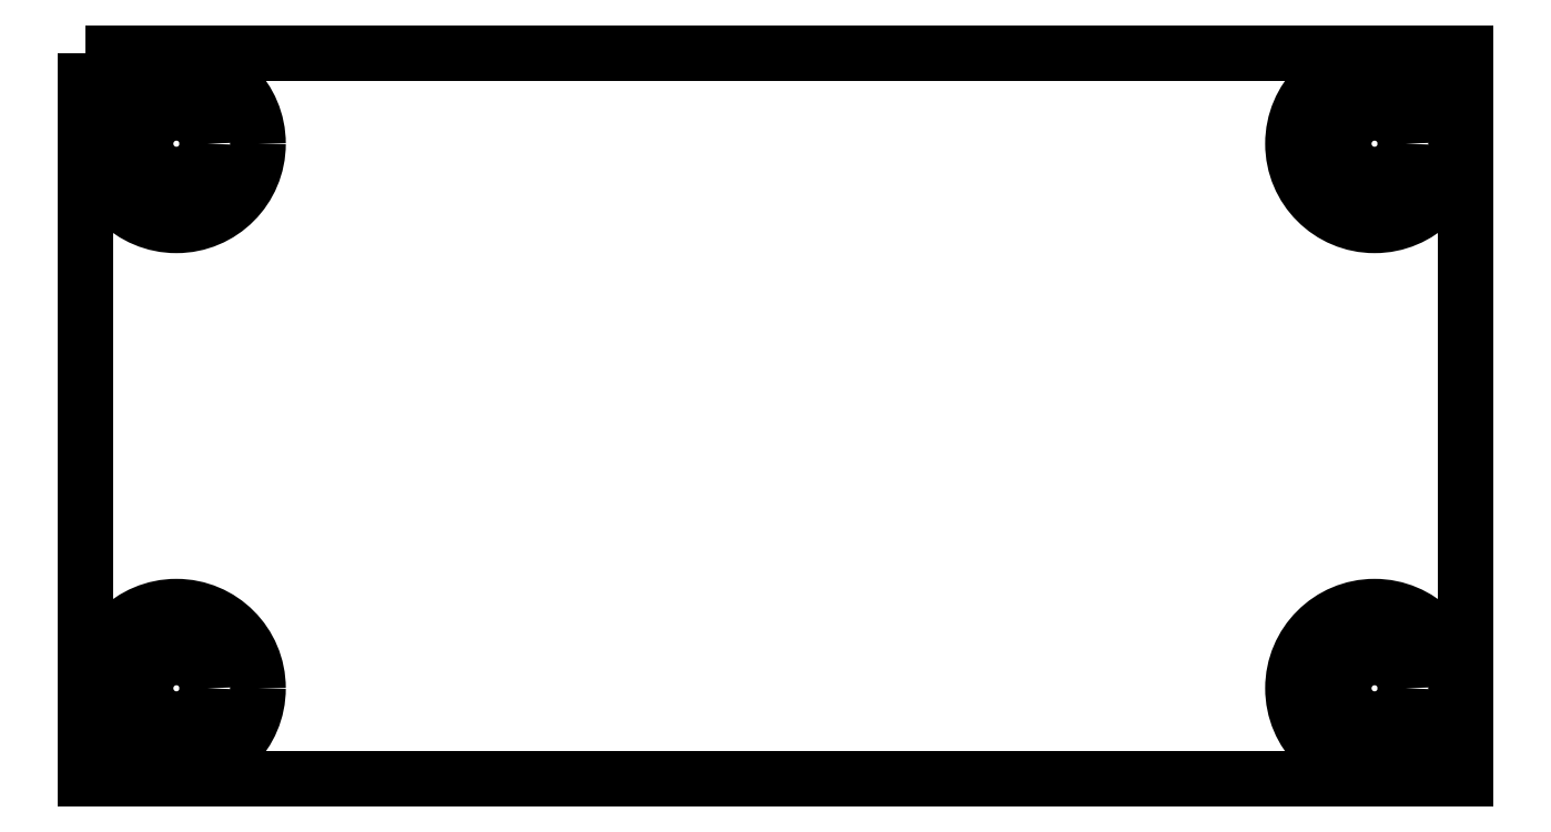
<metadata>
{"format":"dxf","ext":"dxf","renderer":"ezdxf+matplotlib","layout":"modelspace","background":"white","min_lineweight":24,"dpi":150}
</metadata>
<code>
0
SECTION
2
ENTITIES
0
LWPOLYLINE
8
0
90
4
70
1
43
0
10
0
20
40
10
76
20
40
10
76
20
0
10
0
20
0
0
CIRCLE
8
0
10
5
20
35
30
0
40
1.7
210
0
220
0
230
1
0
CIRCLE
8
0
10
5
20
5
30
0
40
1.7
210
0
220
0
230
1
0
CIRCLE
8
0
10
71
20
35
30
0
40
1.7
210
0
220
0
230
1
0
CIRCLE
8
0
10
71
20
5
30
0
40
1.7
210
0
220
0
230
1
0
CIRCLE
8
0
10
5
20
35
30
0
40
4.5
210
0
220
0
230
1
0
CIRCLE
8
0
10
5
20
5
30
0
40
4.5
210
0
220
0
230
1
0
CIRCLE
8
0
10
71
20
35
30
0
40
4.5
210
0
220
0
230
1
0
CIRCLE
8
0
10
71
20
5
30
0
40
4.5
210
0
220
0
230
1
0
ENDSEC
0
EOF

</code>
